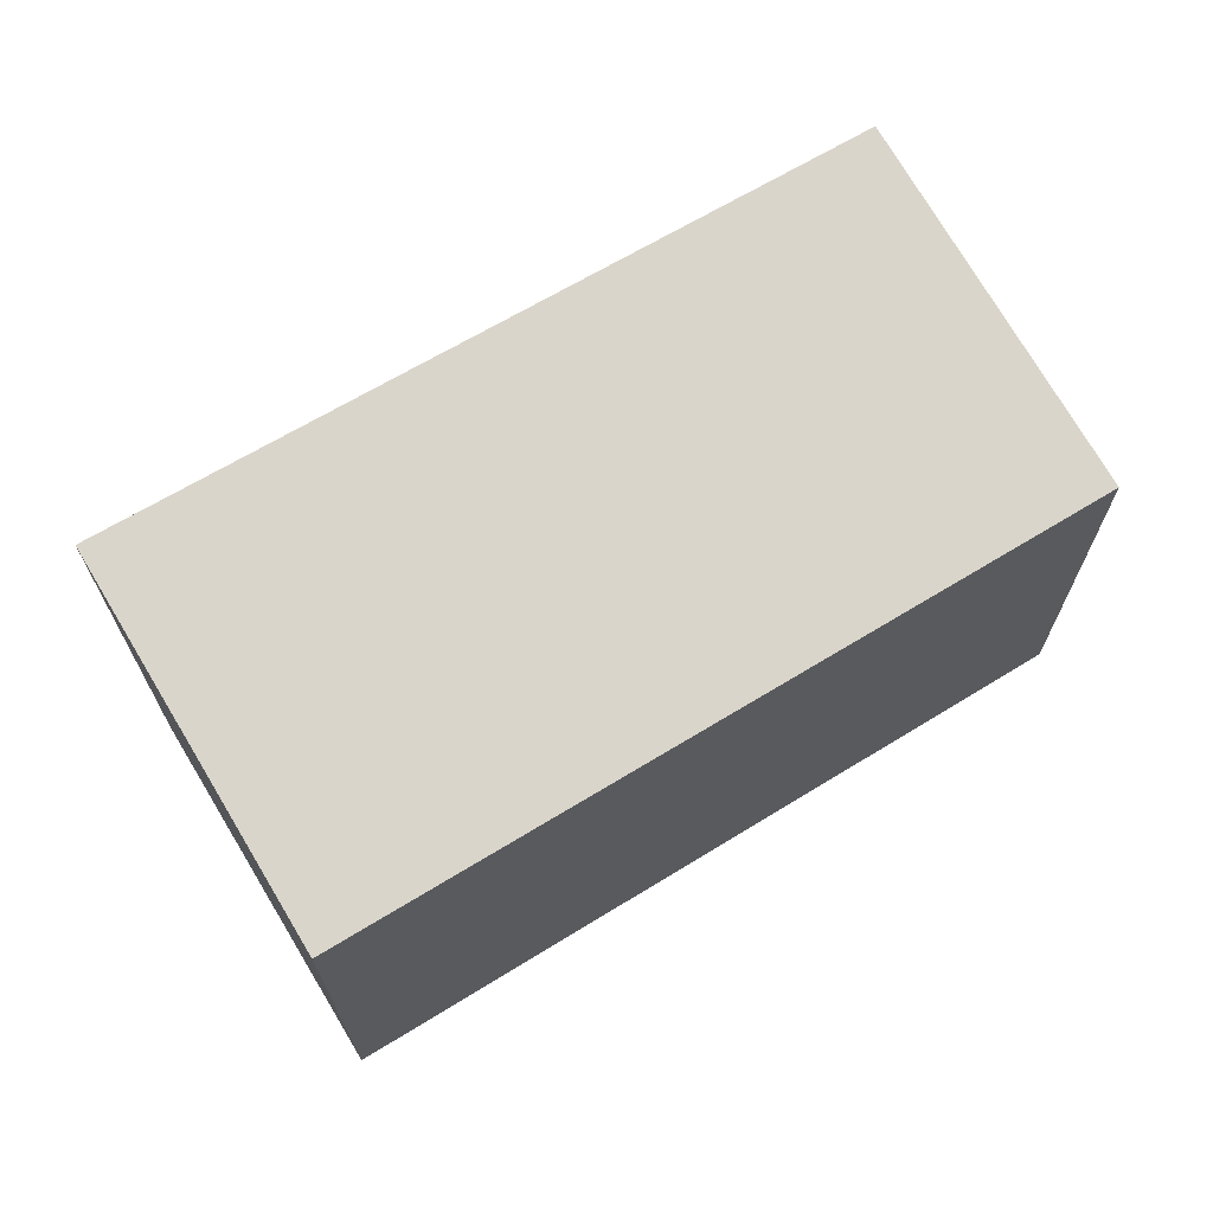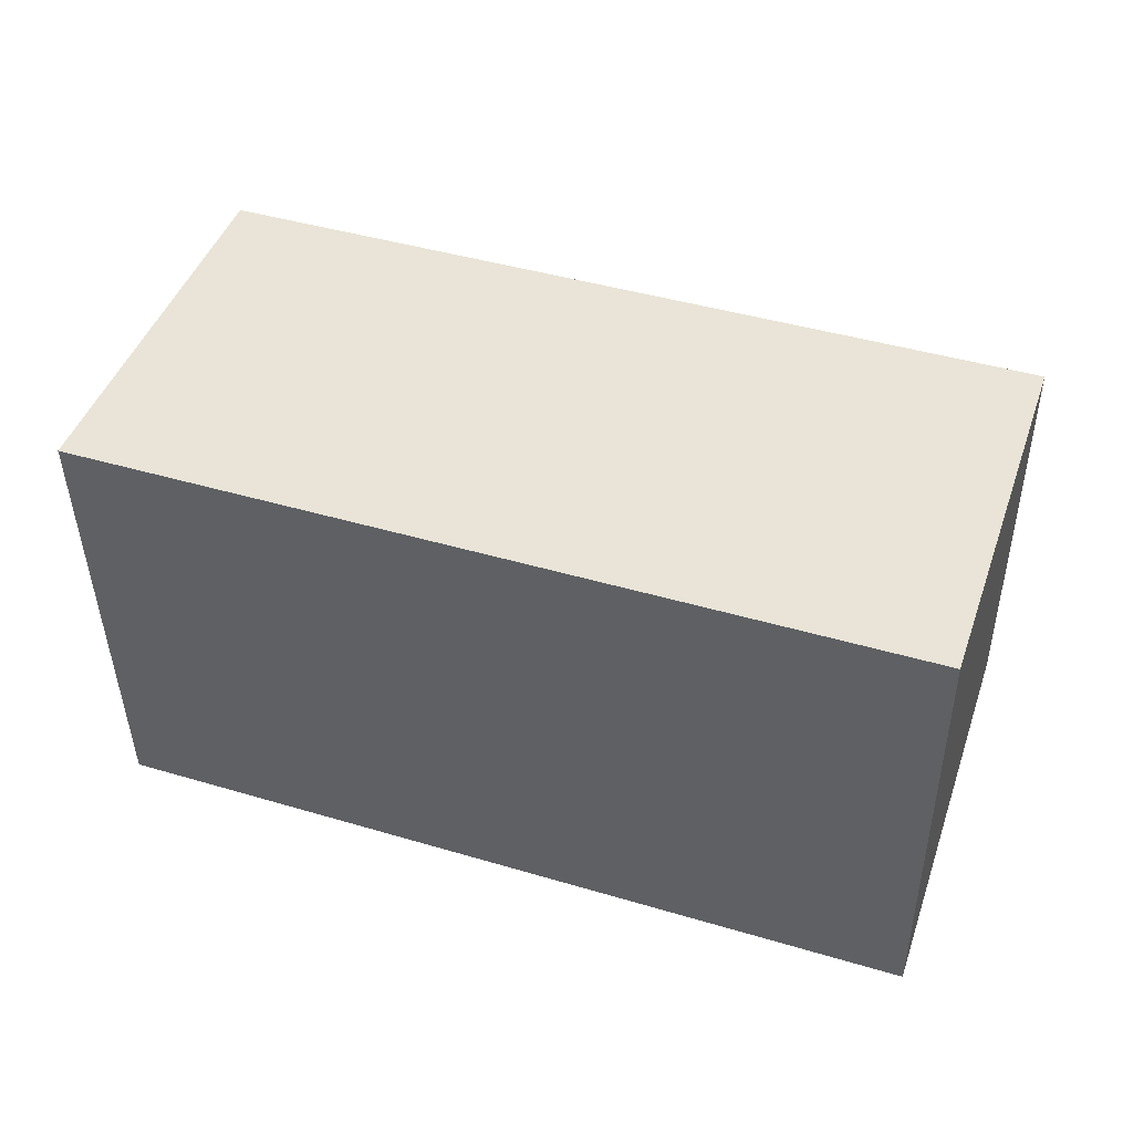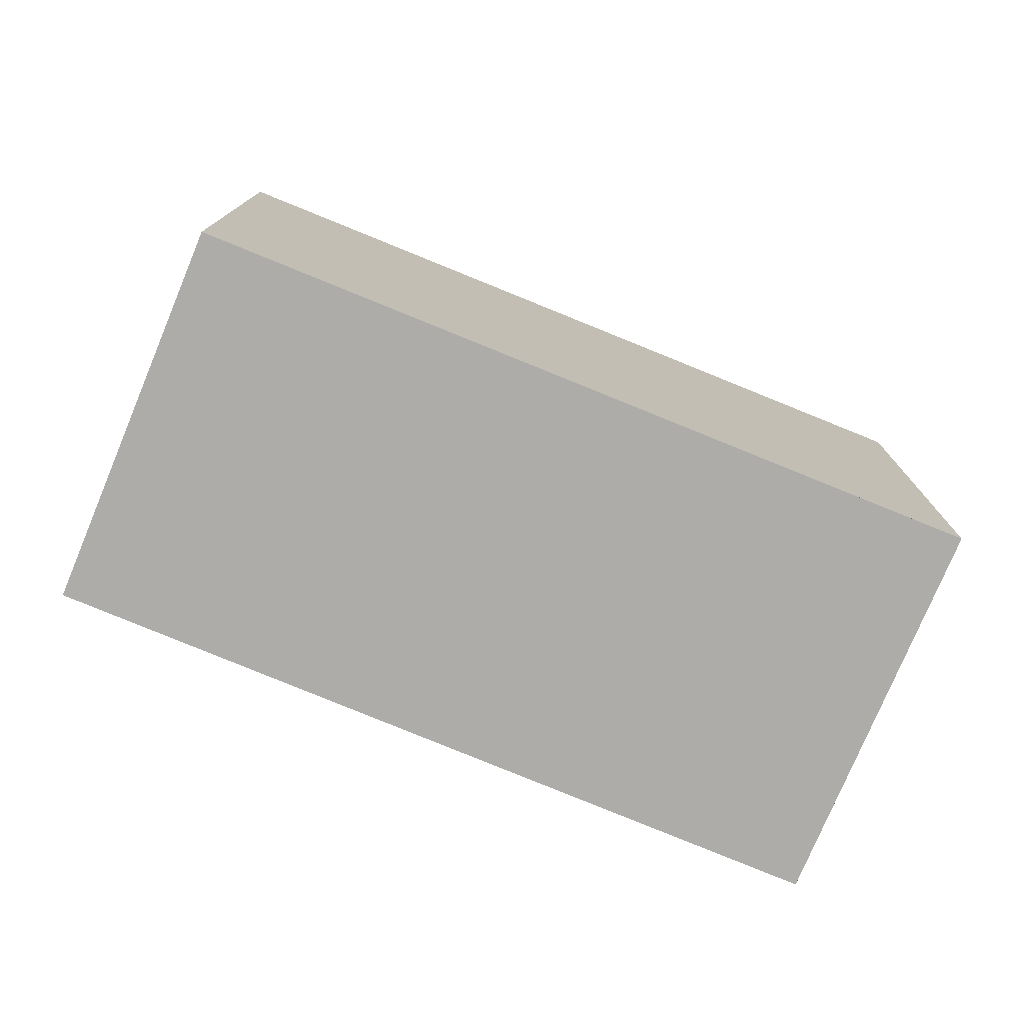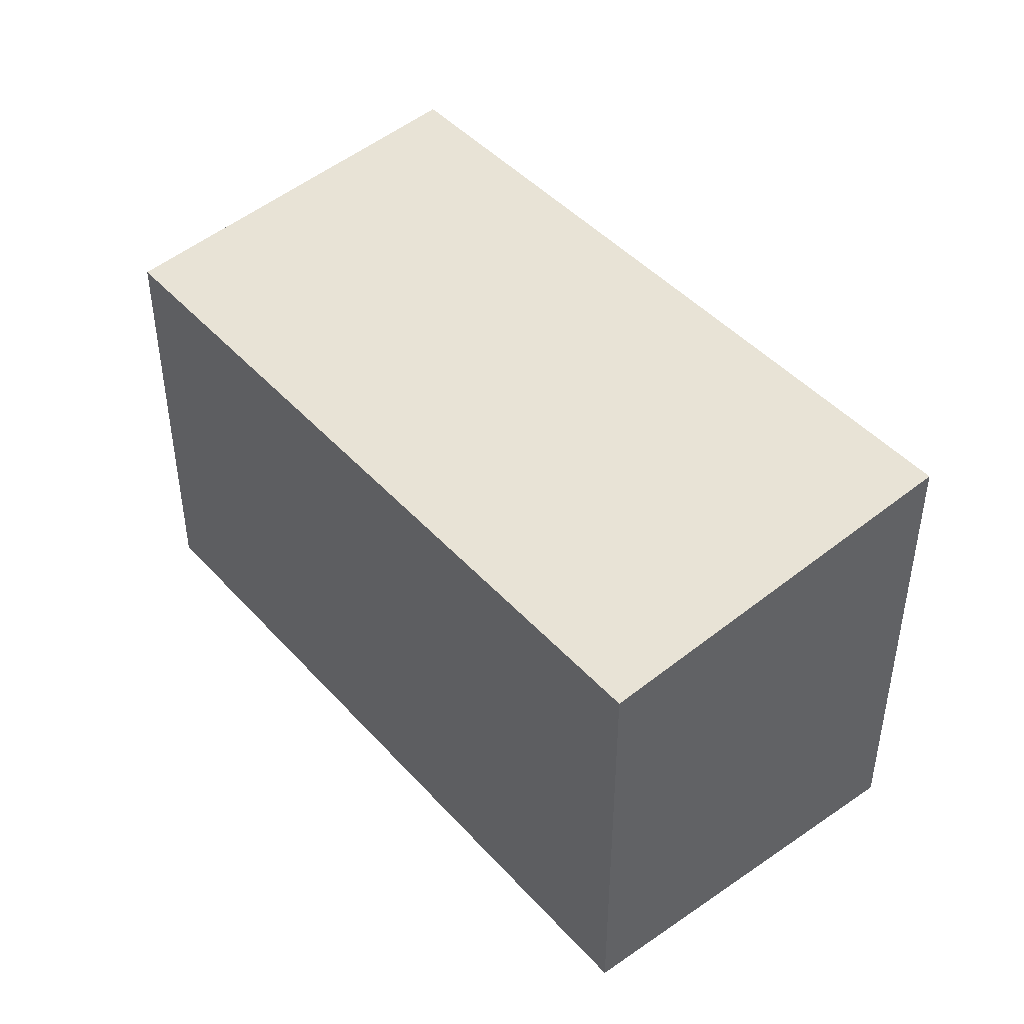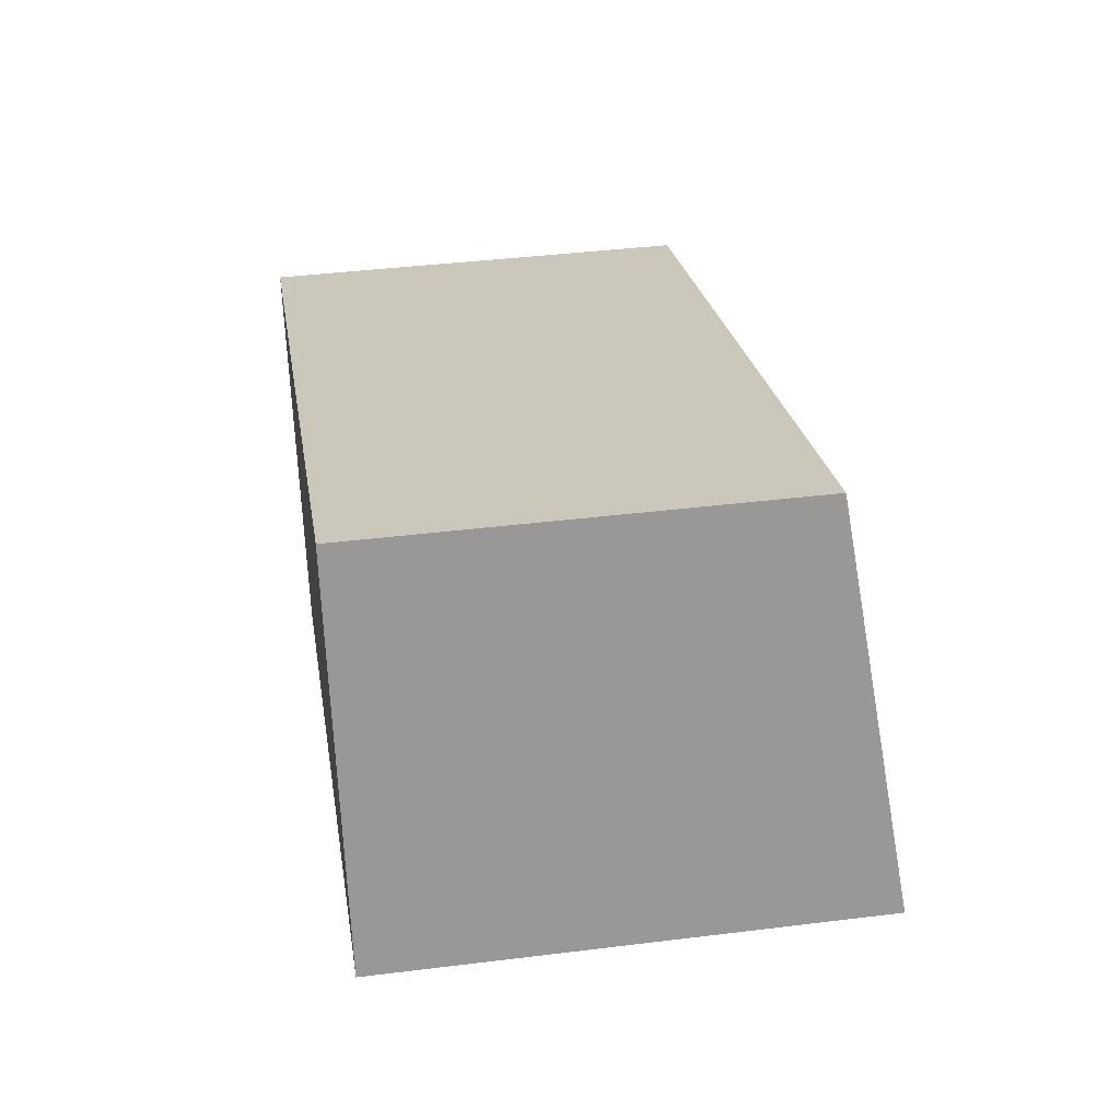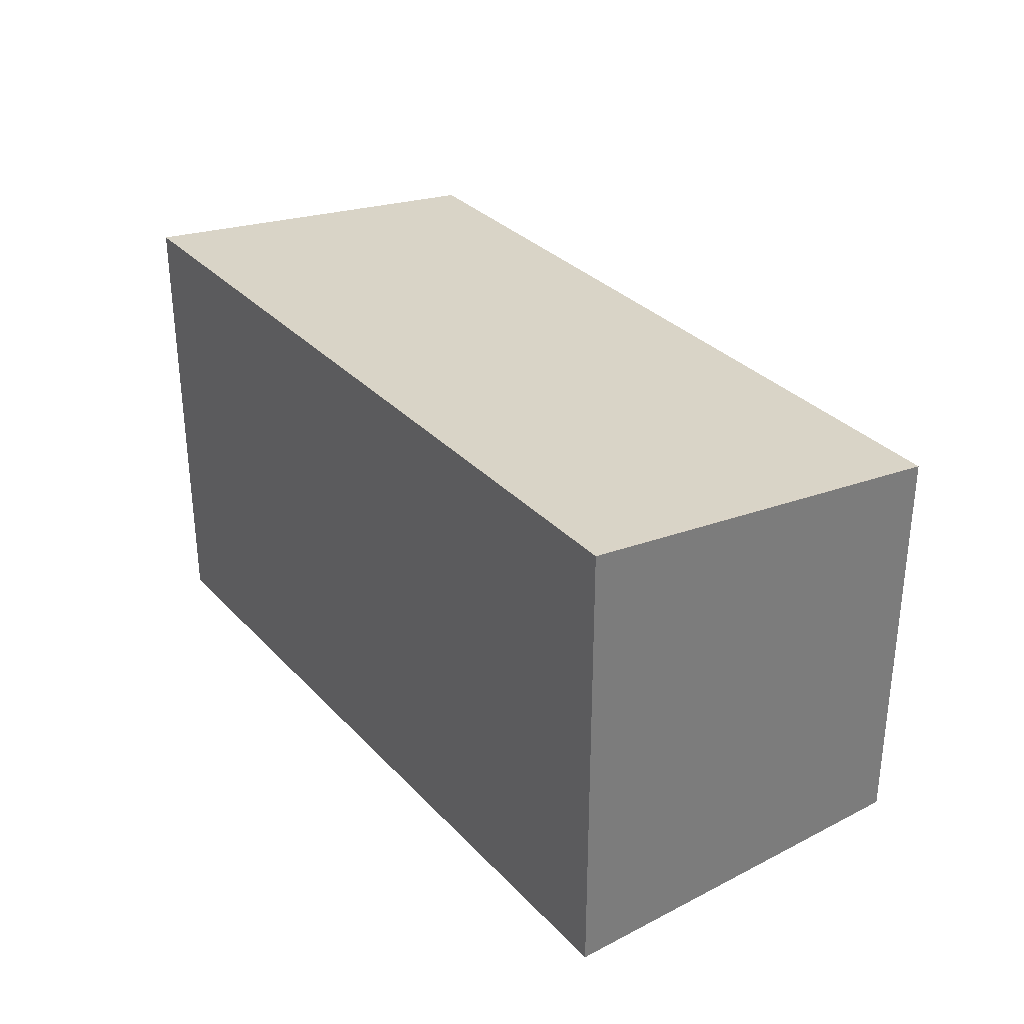
<metadata>
{"format":"obj","ext":"obj","renderer":"f3d","projection":"perspective","resolution":1024,"background":"white","views":[{"elev":68.7,"azim":130.5,"up":"+Z"},{"elev":-40.1,"azim":0.7,"up":"+Y"},{"elev":-76.6,"azim":-40.7,"up":"+Z"},{"elev":43.6,"azim":-146.6,"up":"+Z"},{"elev":40.0,"azim":-98.7,"up":"+Y"},{"elev":33.0,"azim":36.1,"up":"+Z"}]}
</metadata>
<code>
v -866.6 -1107 2.264
v -866.1 -1105 2.017
v -862.4 -1106 2.051
v -863 -1108 2.303
v -865.9 -1105 2.019
v -866.5 -1107 2.266
v -862.4 -1106 2.055
v -865.9 -1105 2.022
v -866.1 -1105 2.021
v -863 -1108 2.302
v -862.4 -1106 2.055
v -862.4 -1106 2.051
v -866.4 -1107 2.247
v -863 -1108 2.284
v -863 -1108 2.284
v -866.6 -1107 2.245
v -866.6 -1107 2.245
v -866.6 -1107 2.264
v -866.6 -1107 0
v -866.6 -1107 0
v -865.9 -1105 2.019
v -866.1 -1105 2.017
v -866.1 -1105 0
v -865.9 -1105 0
v -862.4 -1106 2.055
v -862.4 -1106 2.051
v -862.4 -1106 0
v -862.4 -1106 -4.441e-16
v -863 -1108 2.302
v -863 -1108 2.303
v -863 -1108 0
v -863 -1108 -4.441e-16
v -862.4 -1106 2.051
v -865.9 -1105 2.019
v -865.9 -1105 0
v -862.4 -1106 0
v -866.6 -1107 2.264
v -866.5 -1107 2.266
v -866.5 -1107 0
v -866.6 -1107 0
v -863 -1108 2.284
v -862.4 -1106 2.055
v -862.4 -1106 -4.441e-16
v -863 -1108 0
v -866.1 -1105 2.017
v -866.1 -1105 2.021
v -866.1 -1105 0
v -866.1 -1105 0
v -866.5 -1107 2.266
v -863 -1108 2.302
v -863 -1108 -4.441e-16
v -866.5 -1107 0
v -862.4 -1106 2.051
v -862.4 -1106 2.051
v -862.4 -1106 0
v -862.4 -1106 0
v -863 -1108 2.303
v -863 -1108 2.284
v -863 -1108 0
v -863 -1108 0
v -866.1 -1105 2.021
v -866.6 -1107 2.245
v -866.6 -1107 0
v -866.1 -1105 0
v -866.6 -1107 0
v -866.1 -1105 0
v -862.4 -1106 0
v -863 -1108 0
f 9 2 5 8
f 12 3 7 11
f 15 4 10 14
f 13 6 1 16
f 14 10 6 13
f 11 8 5 12
f 13 8 11 14
f 14 11 7 15
f 16 9 8 13
f 18 19 20 17
f 22 23 24 21
f 26 27 28 25
f 30 31 32 29
f 34 35 36 33
f 38 39 40 37
f 42 43 44 41
f 46 47 48 45
f 50 51 52 49
f 54 55 56 53
f 58 59 60 57
f 62 63 64 61
f 66 67 68 65

</code>
